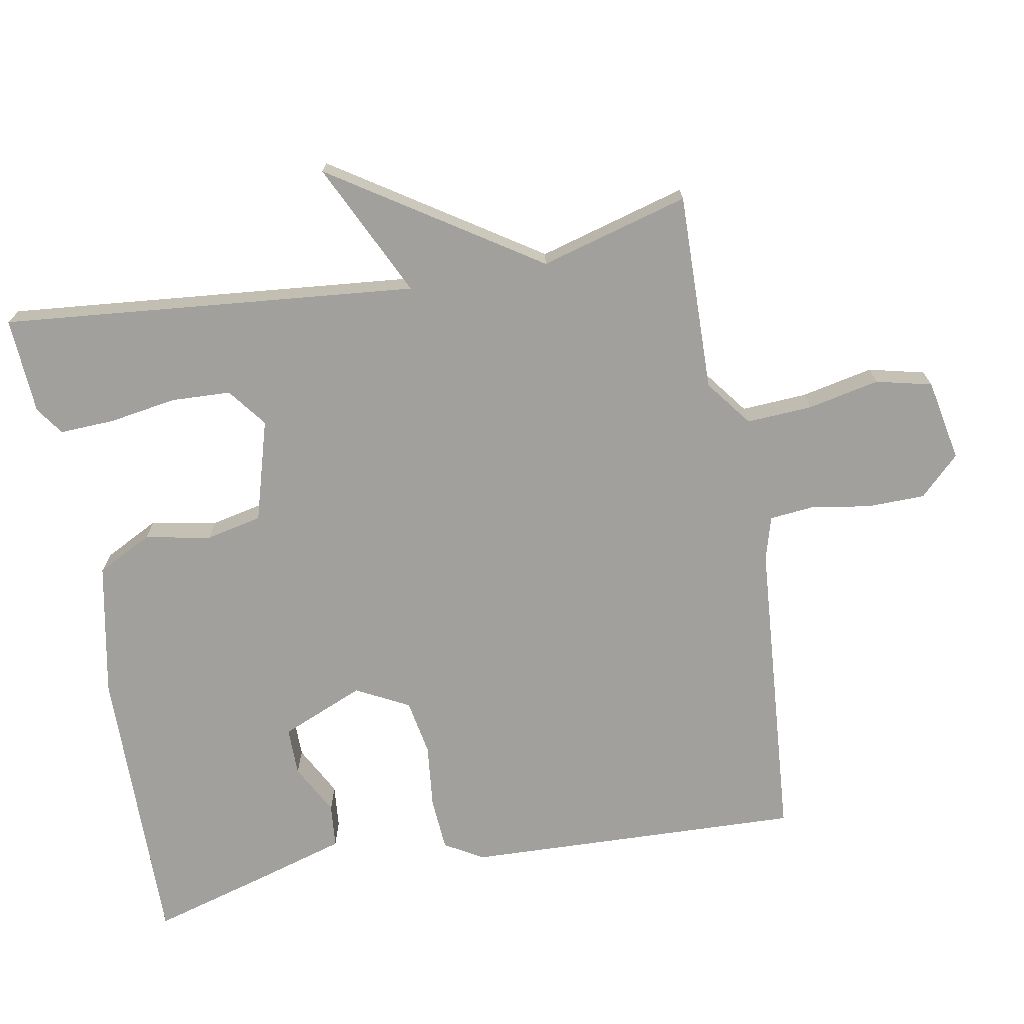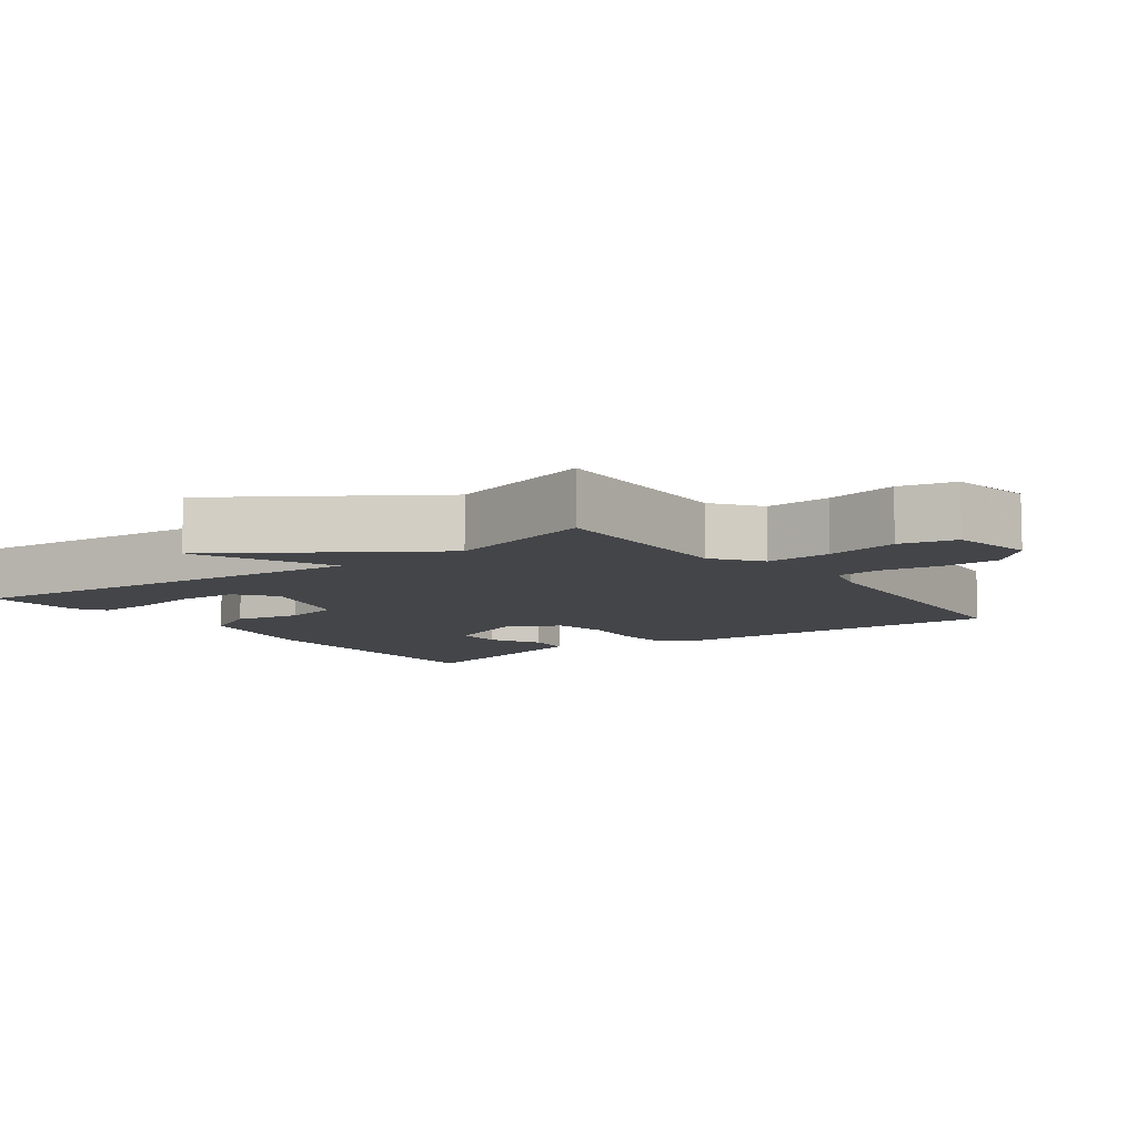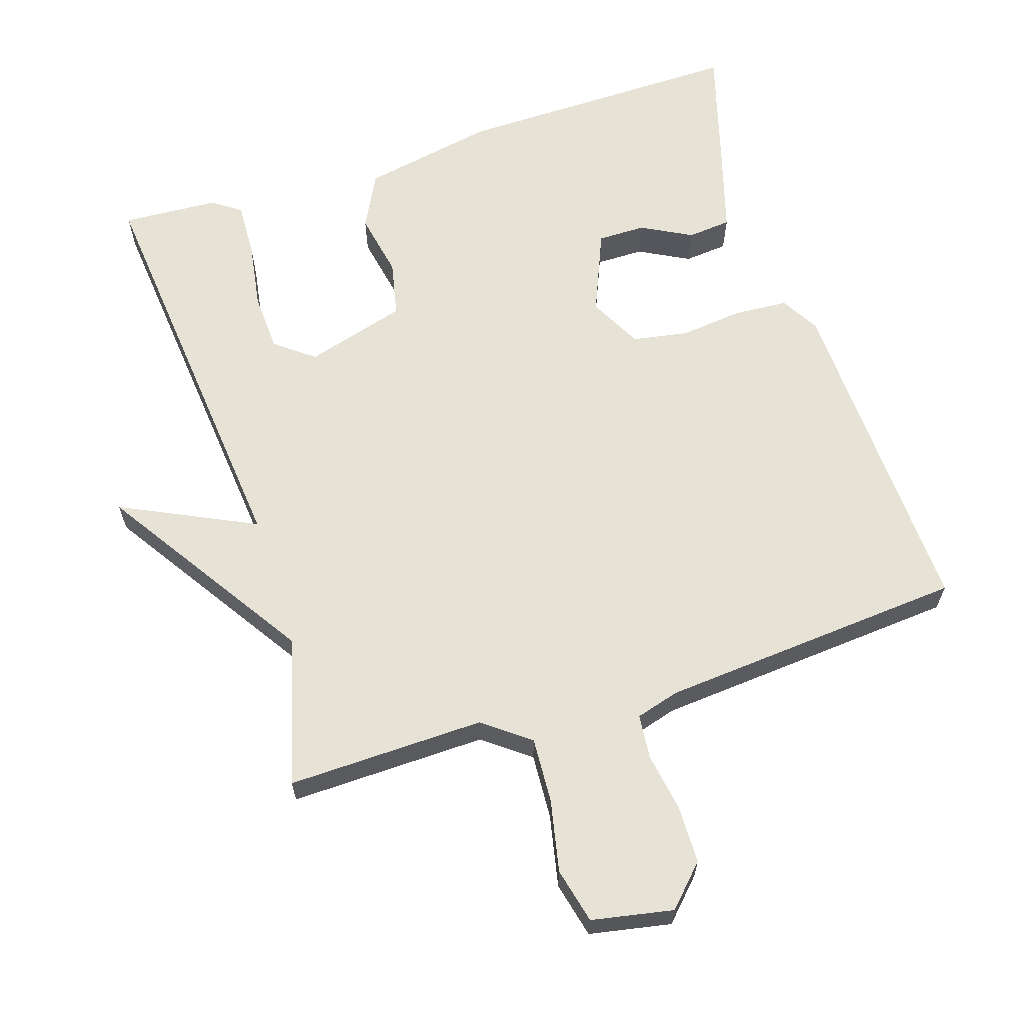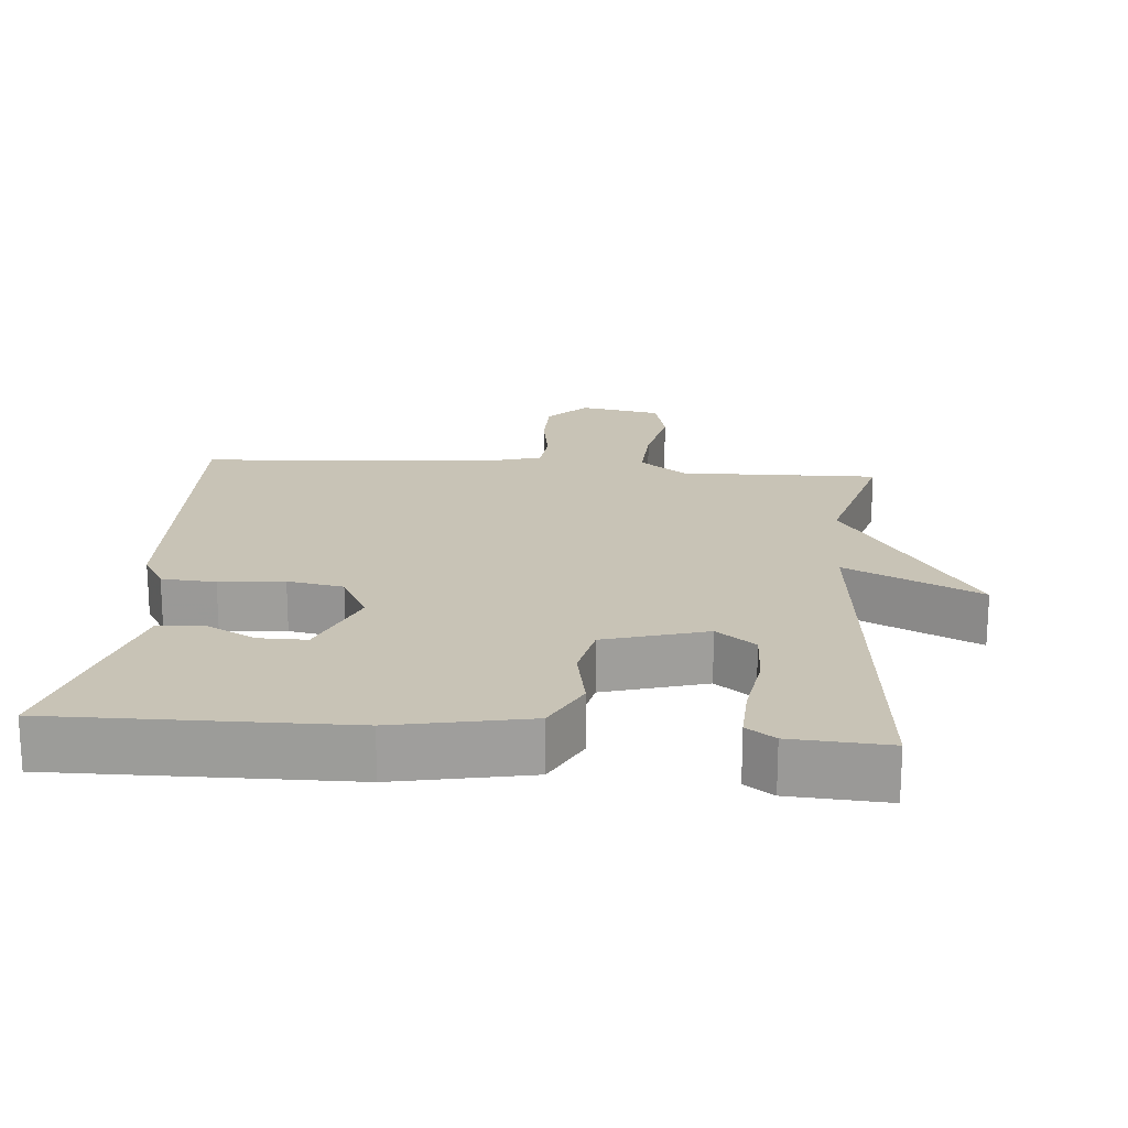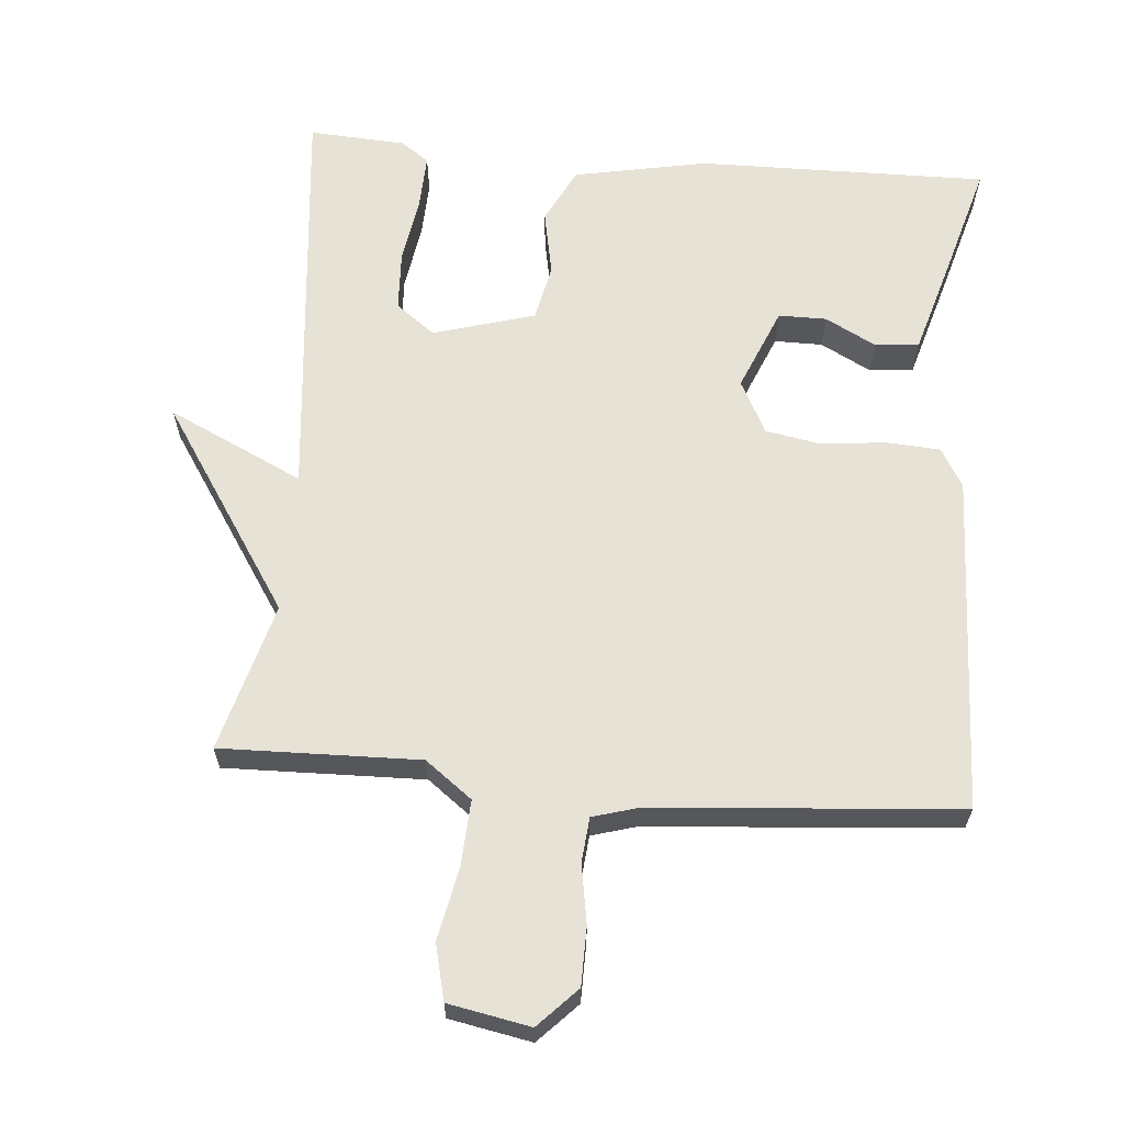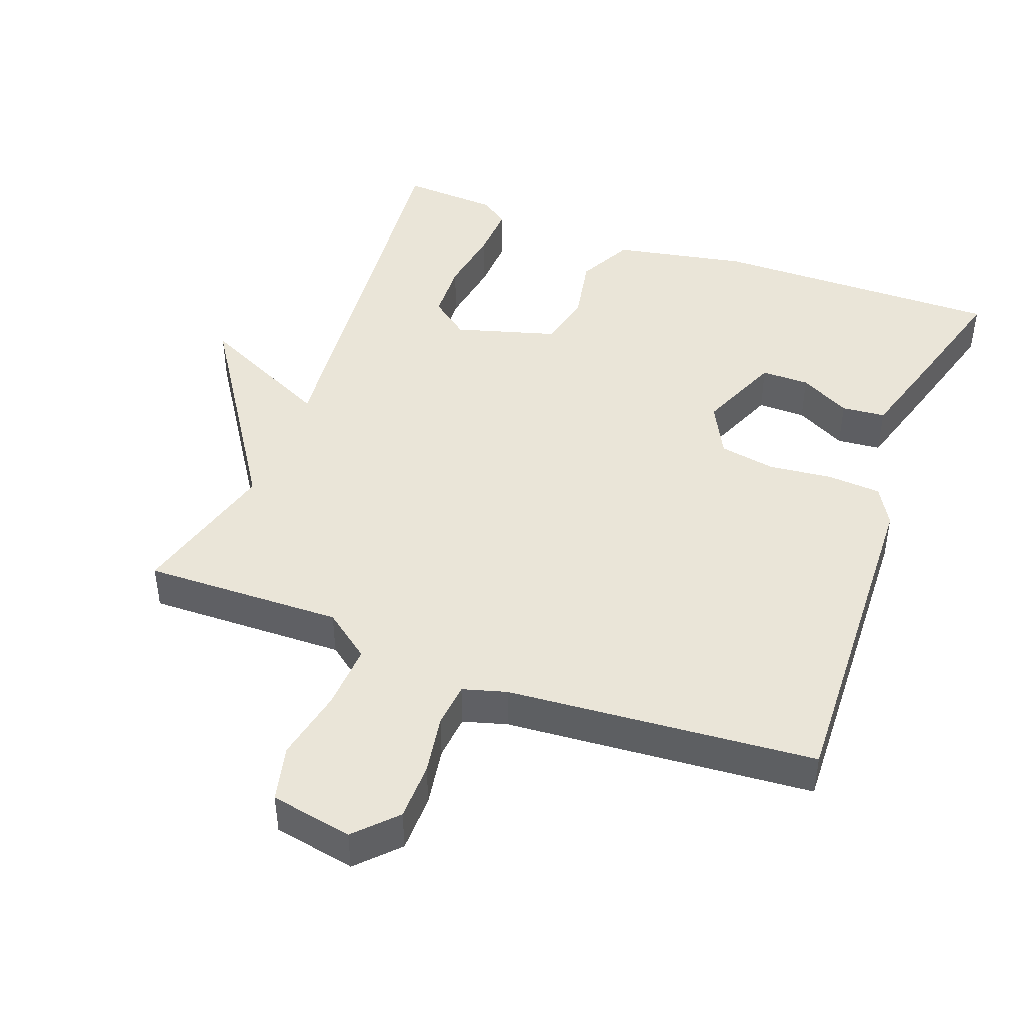
<metadata>
{"format":"obj","ext":"obj","renderer":"f3d","projection":"perspective","resolution":1024,"background":"white","views":[{"elev":-71.7,"azim":100.5,"up":"+Y"},{"elev":-8.6,"azim":126.4,"up":"+Y"},{"elev":63.7,"azim":162.3,"up":"+Y"},{"elev":19.4,"azim":4.9,"up":"+Y"},{"elev":63.4,"azim":-175.1,"up":"+Y"},{"elev":44.8,"azim":-159.4,"up":"+Y"}]}
</metadata>
<code>
v 0.5 0.07 0.5
v 0.442 0.07 -0.089
v 0.633 0.07 0.002
v 0.442 0.07 -0.289
v 0.5 0.07 -0.5
v 0.219 0.07 -0.493
v 0.153 0.07 -0.543
v 0.158 0.07 -0.636
v 0.179 0.07 -0.738
v 0.16 0.07 -0.817
v 0.044 0.07 -0.839
v -0.01 0.07 -0.783
v -0.011 0.07 -0.701
v 0.003 0.07 -0.617
v -0.003 0.07 -0.554
v -0.065 0.07 -0.536
v -0.5 0.07 -0.5
v -0.481 0.07 -0.021
v -0.449 0.07 0.034
v -0.373 0.07 0.039
v -0.282 0.07 0.029
v -0.203 0.07 0.043
v -0.164 0.07 0.118
v -0.213 0.07 0.236
v -0.281 0.07 0.236
v -0.353 0.07 0.198
v -0.415 0.07 0.204
v -0.453 0.07 0.334
v -0.5 0.07 0.5
v -0.09 0.07 0.494
v 0.099 0.07 0.457
v 0.139 0.07 0.379
v 0.121 0.07 0.286
v 0.138 0.07 0.206
v 0.282 0.07 0.164
v 0.337 0.07 0.206
v 0.341 0.07 0.29
v 0.326 0.07 0.386
v 0.323 0.07 0.464
v 0.363 0.07 0.492
v 0.5 0 0.5
v 0.442 0 -0.089
v 0.633 0 0.002
v 0.442 0 -0.289
v 0.5 0 -0.5
v 0.219 0 -0.493
v 0.153 0 -0.543
v 0.158 0 -0.636
v 0.179 0 -0.738
v 0.16 0 -0.817
v 0.044 0 -0.839
v -0.01 0 -0.783
v -0.011 0 -0.701
v 0.003 0 -0.617
v -0.003 0 -0.554
v -0.065 0 -0.536
v -0.5 0 -0.5
v -0.481 0 -0.021
v -0.449 0 0.034
v -0.373 0 0.039
v -0.282 0 0.029
v -0.203 0 0.043
v -0.164 0 0.118
v -0.213 0 0.236
v -0.281 0 0.236
v -0.353 0 0.198
v -0.415 0 0.204
v -0.453 0 0.334
v -0.5 0 0.5
v -0.09 0 0.494
v 0.099 0 0.457
v 0.139 0 0.379
v 0.121 0 0.286
v 0.138 0 0.206
v 0.282 0 0.164
v 0.337 0 0.206
v 0.341 0 0.29
v 0.326 0 0.386
v 0.323 0 0.464
v 0.363 0 0.492
f 40 1 2
f 39 40 2
f 38 39 2
f 37 38 2
f 36 37 2
f 35 36 2
f 34 35 2
f 31 32 33
f 30 31 33
f 29 30 33
f 28 29 33
f 28 33 34
f 25 26 27 28
f 24 25 28
f 24 28 34
f 23 24 34 2
f 19 20 21
f 18 19 21
f 17 18 21
f 16 17 21
f 15 16 21 22
f 12 13 14
f 11 12 14
f 10 11 14
f 9 10 14
f 8 9 14
f 7 8 14 15
f 22 23 2
f 15 22 2
f 7 15 2
f 6 7 2
f 2 3 4
f 6 2 4
f 4 5 6
f 42 41 80
f 42 80 79
f 42 79 78
f 42 78 77
f 42 77 76
f 42 76 75
f 42 75 74
f 73 72 71
f 73 71 70
f 73 70 69
f 73 69 68
f 74 73 68
f 68 67 66 65
f 68 65 64
f 74 68 64
f 42 74 64 63
f 61 60 59
f 61 59 58
f 61 58 57
f 61 57 56
f 62 61 56 55
f 54 53 52
f 54 52 51
f 54 51 50
f 54 50 49
f 54 49 48
f 55 54 48 47
f 42 63 62
f 42 62 55
f 42 55 47
f 42 47 46
f 44 43 42
f 44 42 46
f 46 45 44
f 1 41 42 2
f 2 42 43 3
f 3 43 44 4
f 4 44 45 5
f 5 45 46 6
f 6 46 47 7
f 7 47 48 8
f 8 48 49 9
f 9 49 50 10
f 10 50 51 11
f 11 51 52 12
f 12 52 53 13
f 13 53 54 14
f 14 54 55 15
f 15 55 56 16
f 16 56 57 17
f 17 57 58 18
f 18 58 59 19
f 19 59 60 20
f 20 60 61 21
f 21 61 62 22
f 22 62 63 23
f 23 63 64 24
f 24 64 65 25
f 25 65 66 26
f 26 66 67 27
f 27 67 68 28
f 28 68 69 29
f 29 69 70 30
f 30 70 71 31
f 31 71 72 32
f 32 72 73 33
f 33 73 74 34
f 34 74 75 35
f 35 75 76 36
f 36 76 77 37
f 37 77 78 38
f 38 78 79 39
f 39 79 80 40
f 40 80 41 1

</code>
